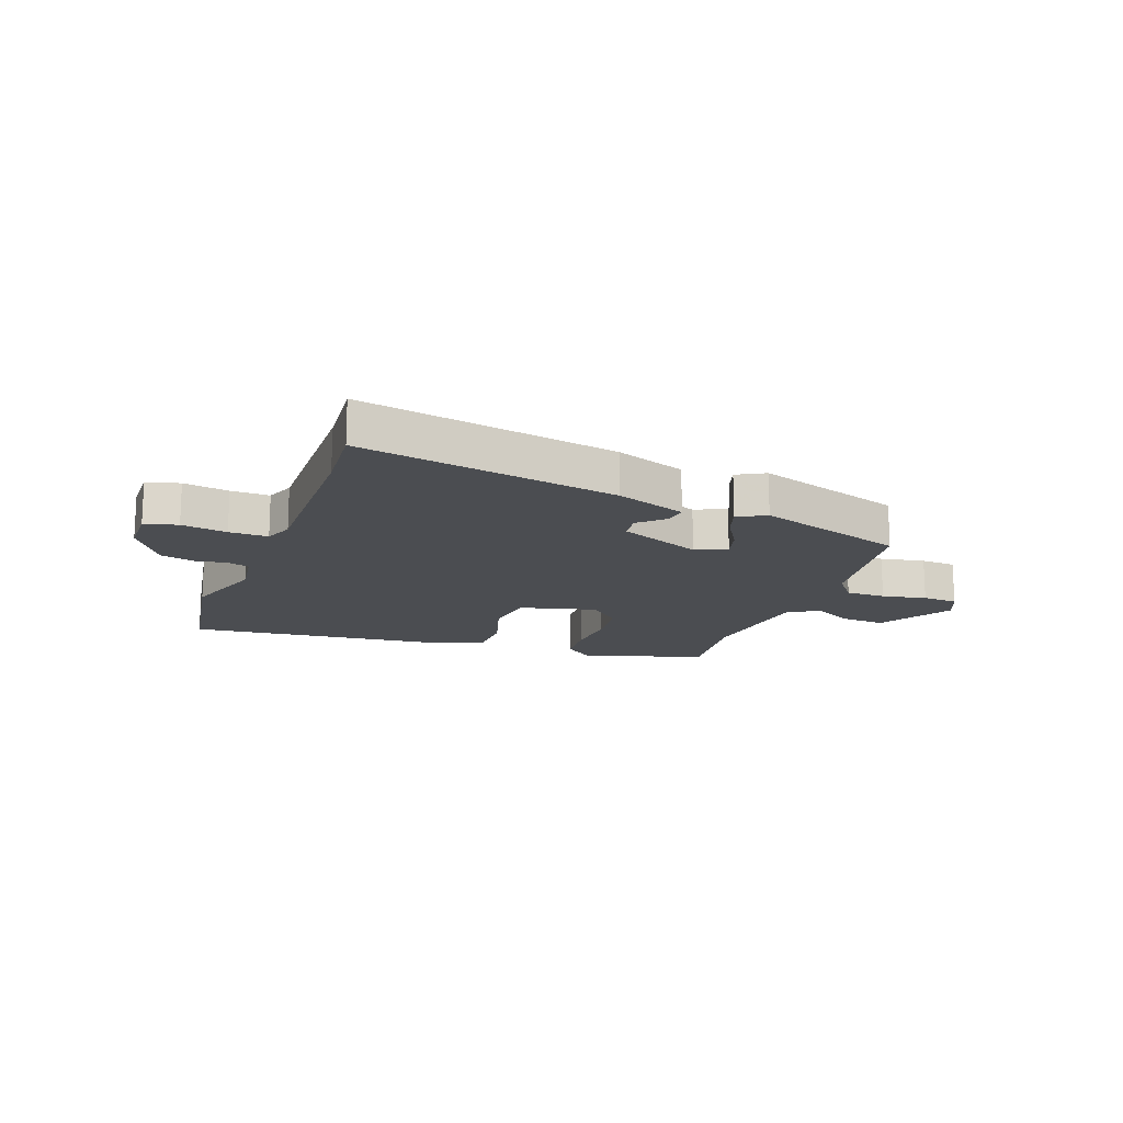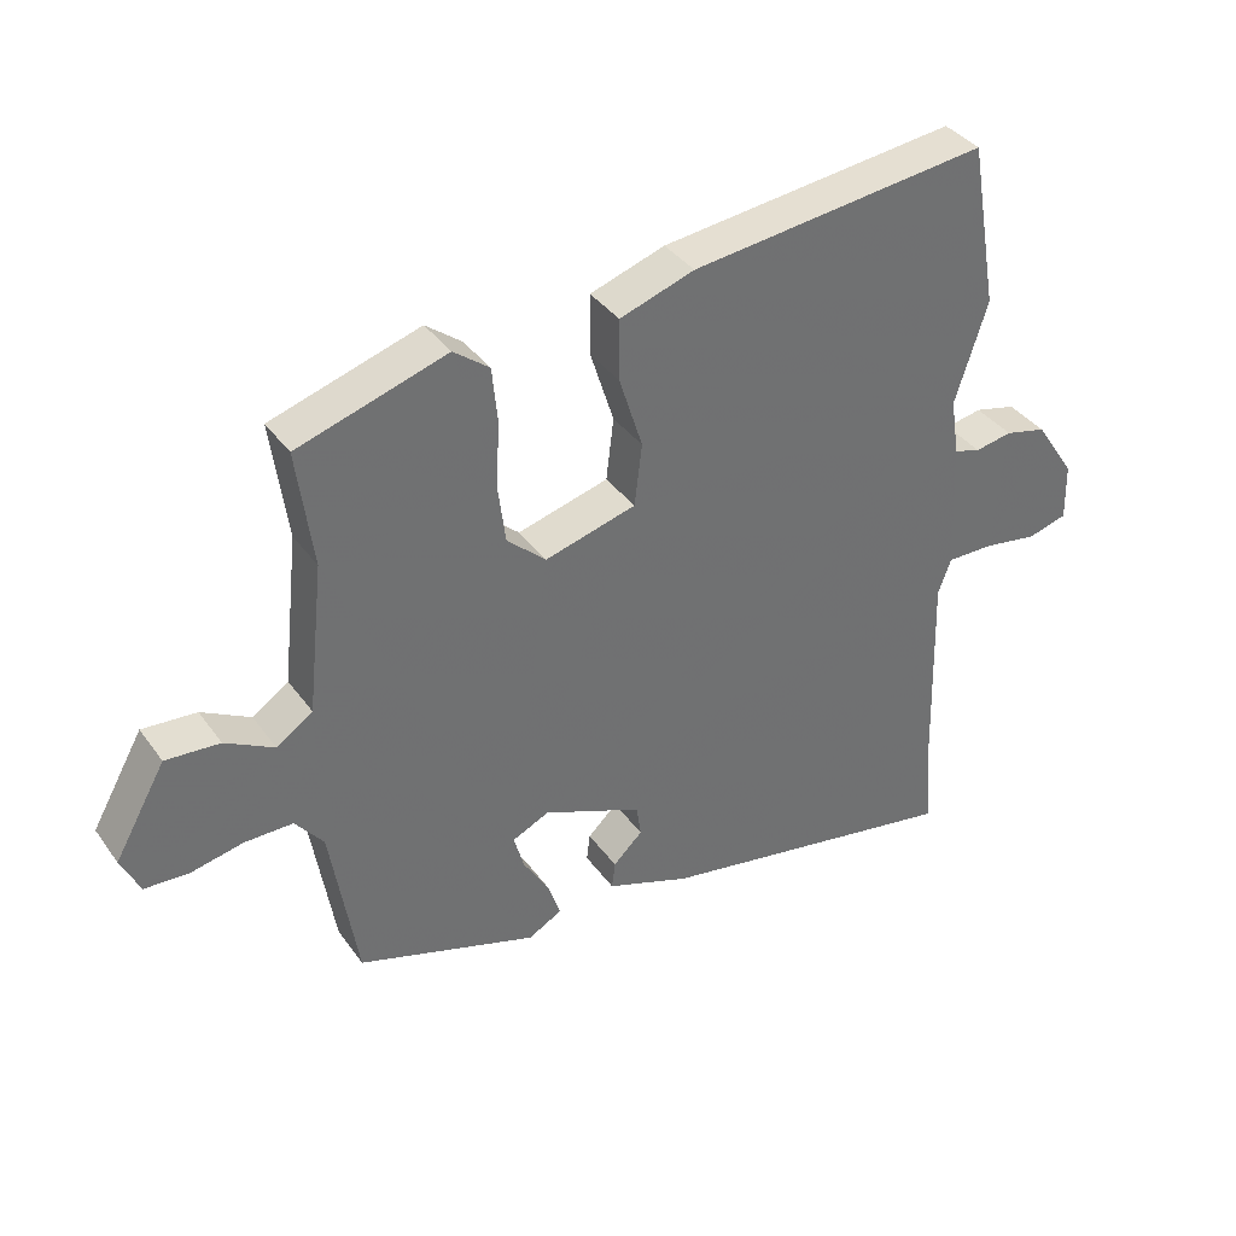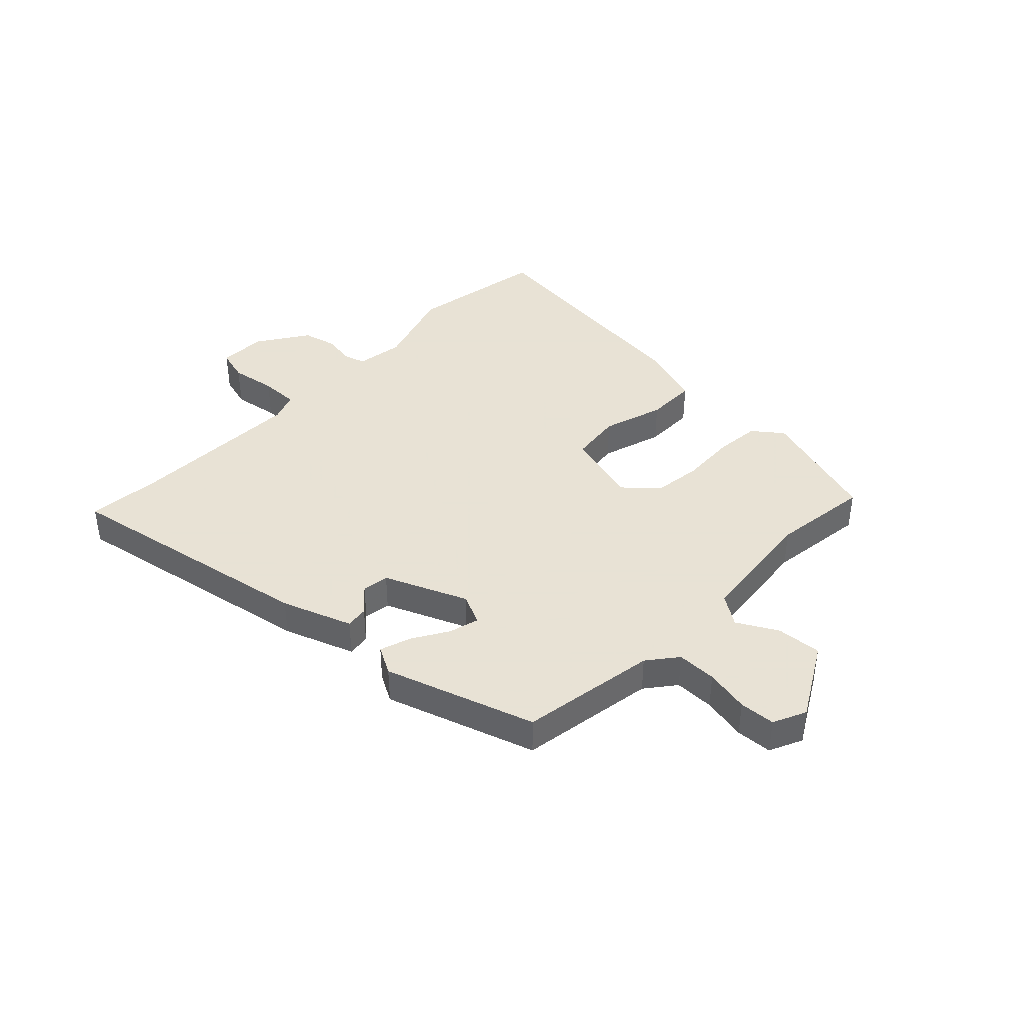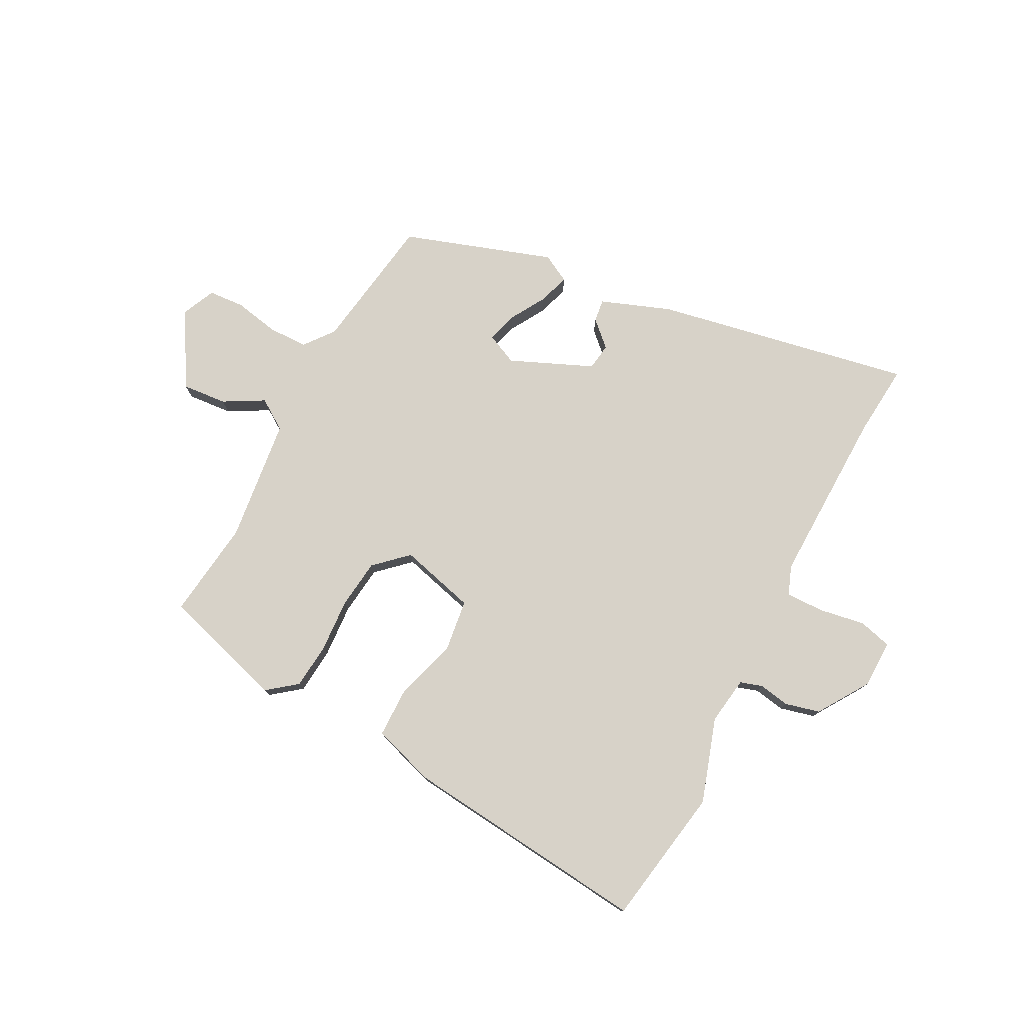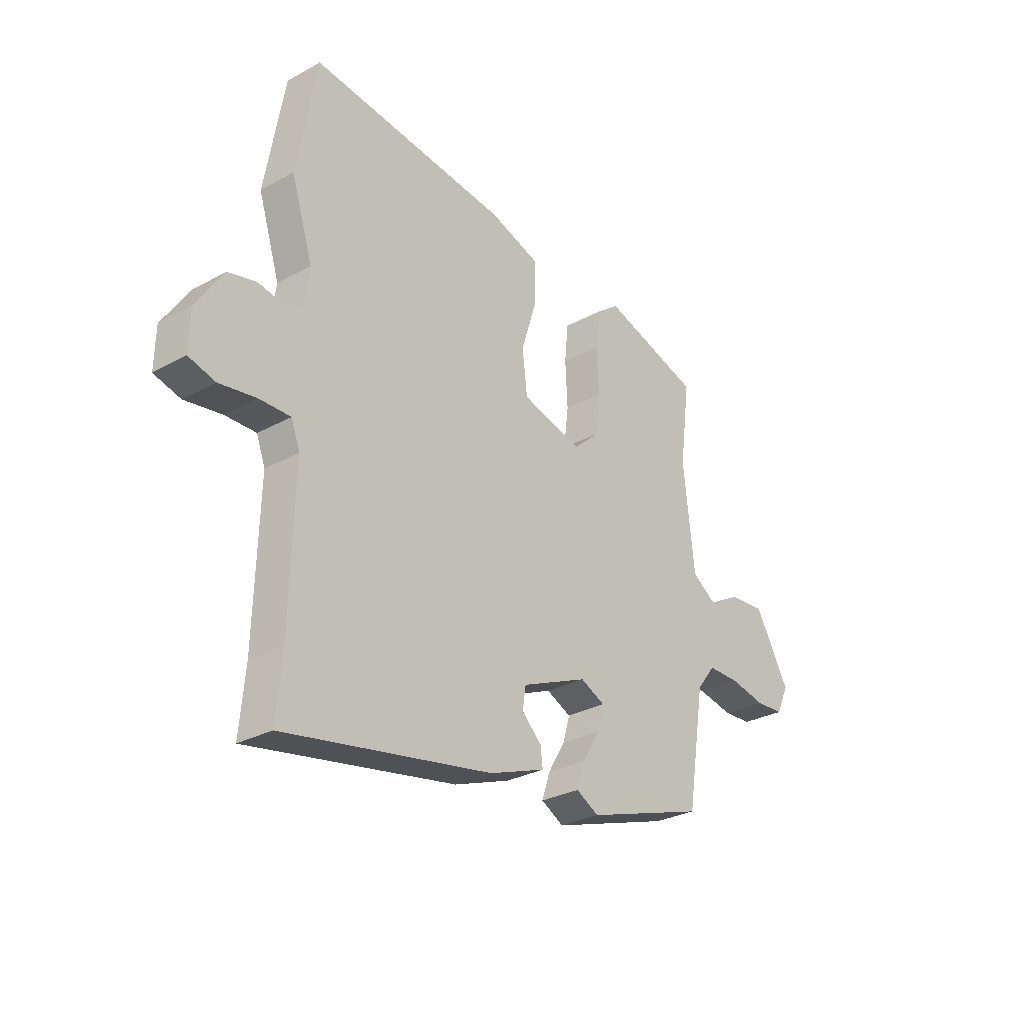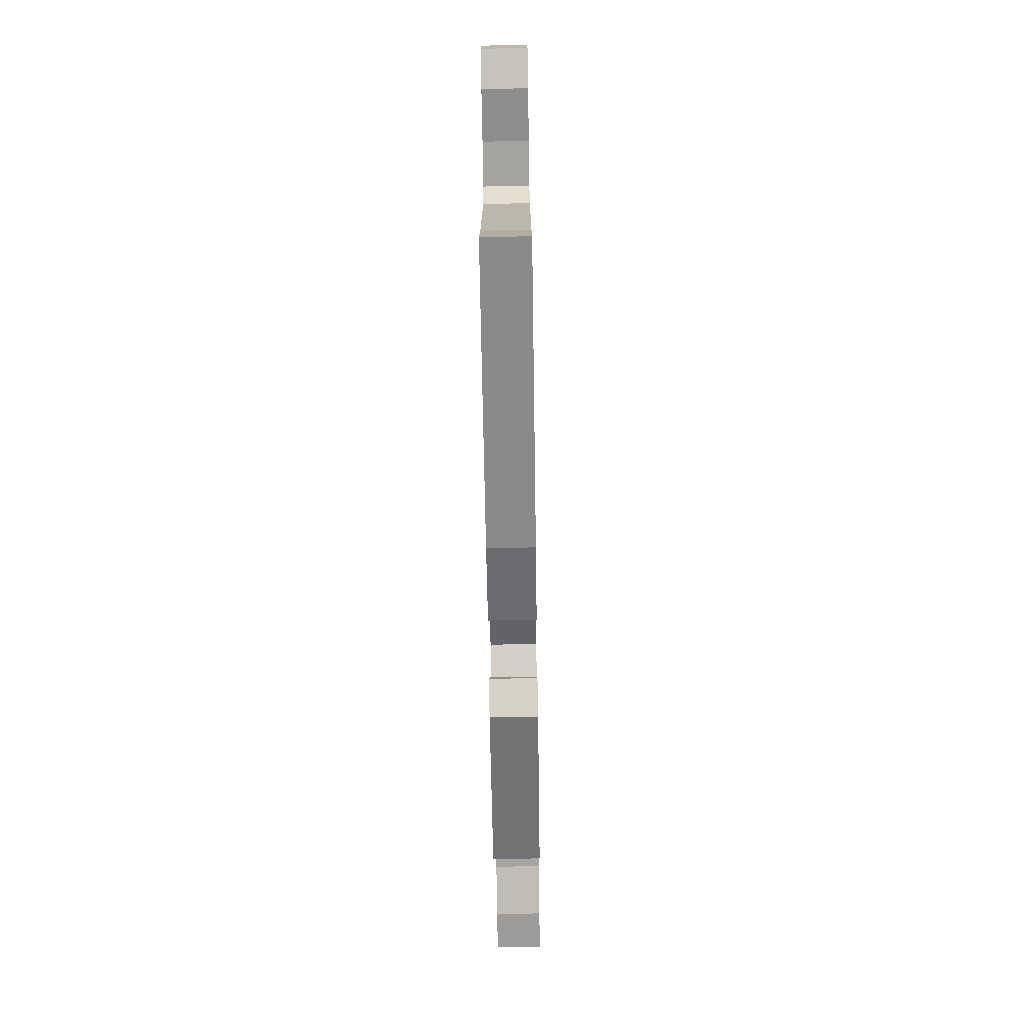
<metadata>
{"format":"obj","ext":"obj","renderer":"f3d","projection":"perspective","resolution":1024,"background":"white","views":[{"elev":-15.7,"azim":159.3,"up":"+Y"},{"elev":37.5,"azim":-31.5,"up":"+Z"},{"elev":40.6,"azim":-136.1,"up":"+Y"},{"elev":77.4,"azim":27.1,"up":"+Y"},{"elev":-29.0,"azim":129.3,"up":"+Z"},{"elev":-73.8,"azim":90.9,"up":"+Z"}]}
</metadata>
<code>
v -0.506 0.07 0.447
v -0.289 0.07 0.514
v -0.237 0.07 0.474
v -0.229 0.07 0.394
v -0.234 0.07 0.299
v -0.223 0.07 0.213
v -0.166 0.07 0.161
v -0.033 0.07 0.197
v -0.022 0.07 0.288
v -0.056 0.07 0.396
v -0.056 0.07 0.485
v 0.053 0.07 0.521
v 0.488 0.07 0.57
v 0.531 0.07 0.327
v 0.484 0.07 0.179
v 0.497 0.07 0.095
v 0.536 0.07 0.083
v 0.59 0.07 0.093
v 0.651 0.07 0.078
v 0.71 0.07 -0.011
v 0.712 0.07 -0.095
v 0.654 0.07 -0.111
v 0.574 0.07 -0.098
v 0.506 0.07 -0.097
v 0.487 0.07 -0.148
v 0.496 0.07 -0.458
v 0.508 0.07 -0.586
v 0.055 0.07 -0.503
v -0.068 0.07 -0.458
v -0.063 0.07 -0.418
v -0.02 0.07 -0.377
v -0.027 0.07 -0.33
v -0.172 0.07 -0.269
v -0.226 0.07 -0.294
v -0.211 0.07 -0.347
v -0.173 0.07 -0.41
v -0.155 0.07 -0.464
v -0.204 0.07 -0.491
v -0.467 0.07 -0.405
v -0.506 0.07 -0.165
v -0.547 0.07 -0.113
v -0.617 0.07 -0.113
v -0.695 0.07 -0.129
v -0.758 0.07 -0.125
v -0.785 0.07 -0.067
v -0.71 0.07 0.065
v -0.631 0.07 0.059
v -0.56 0.07 0.02
v -0.507 0.07 0.056
v -0.483 0.07 0.274
v -0.506 0 0.447
v -0.289 0 0.514
v -0.237 0 0.474
v -0.229 0 0.394
v -0.234 0 0.299
v -0.223 0 0.213
v -0.166 0 0.161
v -0.033 0 0.197
v -0.022 0 0.288
v -0.056 0 0.396
v -0.056 0 0.485
v 0.053 0 0.521
v 0.488 0 0.57
v 0.531 0 0.327
v 0.484 0 0.179
v 0.497 0 0.095
v 0.536 0 0.083
v 0.59 0 0.093
v 0.651 0 0.078
v 0.71 0 -0.011
v 0.712 0 -0.095
v 0.654 0 -0.111
v 0.574 0 -0.098
v 0.506 0 -0.097
v 0.487 0 -0.148
v 0.496 0 -0.458
v 0.508 0 -0.586
v 0.055 0 -0.503
v -0.068 0 -0.458
v -0.063 0 -0.418
v -0.02 0 -0.377
v -0.027 0 -0.33
v -0.172 0 -0.269
v -0.226 0 -0.294
v -0.211 0 -0.347
v -0.173 0 -0.41
v -0.155 0 -0.464
v -0.204 0 -0.491
v -0.467 0 -0.405
v -0.506 0 -0.165
v -0.547 0 -0.113
v -0.617 0 -0.113
v -0.695 0 -0.129
v -0.758 0 -0.125
v -0.785 0 -0.067
v -0.71 0 0.065
v -0.631 0 0.059
v -0.56 0 0.02
v -0.507 0 0.056
v -0.483 0 0.274
f 46 47 48
f 45 46 48
f 44 45 48
f 43 44 48
f 42 43 48
f 41 42 48 49
f 40 41 49
f 39 40 49
f 38 39 49
f 37 38 49
f 36 37 49
f 35 36 49
f 34 35 49 50
f 29 30 31
f 28 29 31
f 27 28 31
f 26 27 31
f 25 26 31 32
f 24 25 32 33
f 21 22 23
f 20 21 23
f 19 20 23
f 18 19 23
f 17 18 23
f 16 17 23 24
f 15 16 24 33
f 13 14 15
f 12 13 15
f 11 12 15
f 10 11 15
f 9 10 15
f 8 9 15
f 15 33 34
f 8 15 34
f 7 8 34
f 3 4 5
f 2 3 5
f 1 2 5
f 50 1 5
f 50 5 6
f 6 7 34 50
f 98 97 96
f 98 96 95
f 98 95 94
f 98 94 93
f 98 93 92
f 99 98 92 91
f 99 91 90
f 99 90 89
f 99 89 88
f 99 88 87
f 99 87 86
f 99 86 85
f 100 99 85 84
f 81 80 79
f 81 79 78
f 81 78 77
f 81 77 76
f 82 81 76 75
f 83 82 75 74
f 73 72 71
f 73 71 70
f 73 70 69
f 73 69 68
f 73 68 67
f 74 73 67 66
f 83 74 66 65
f 65 64 63
f 65 63 62
f 65 62 61
f 65 61 60
f 65 60 59
f 65 59 58
f 84 83 65
f 84 65 58
f 84 58 57
f 55 54 53
f 55 53 52
f 55 52 51
f 55 51 100
f 56 55 100
f 100 84 57 56
f 1 51 52 2
f 2 52 53 3
f 3 53 54 4
f 4 54 55 5
f 5 55 56 6
f 6 56 57 7
f 7 57 58 8
f 8 58 59 9
f 9 59 60 10
f 10 60 61 11
f 11 61 62 12
f 12 62 63 13
f 13 63 64 14
f 14 64 65 15
f 15 65 66 16
f 16 66 67 17
f 17 67 68 18
f 18 68 69 19
f 19 69 70 20
f 20 70 71 21
f 21 71 72 22
f 22 72 73 23
f 23 73 74 24
f 24 74 75 25
f 25 75 76 26
f 26 76 77 27
f 27 77 78 28
f 28 78 79 29
f 29 79 80 30
f 30 80 81 31
f 31 81 82 32
f 32 82 83 33
f 33 83 84 34
f 34 84 85 35
f 35 85 86 36
f 36 86 87 37
f 37 87 88 38
f 38 88 89 39
f 39 89 90 40
f 40 90 91 41
f 41 91 92 42
f 42 92 93 43
f 43 93 94 44
f 44 94 95 45
f 45 95 96 46
f 46 96 97 47
f 47 97 98 48
f 48 98 99 49
f 49 99 100 50
f 50 100 51 1

</code>
